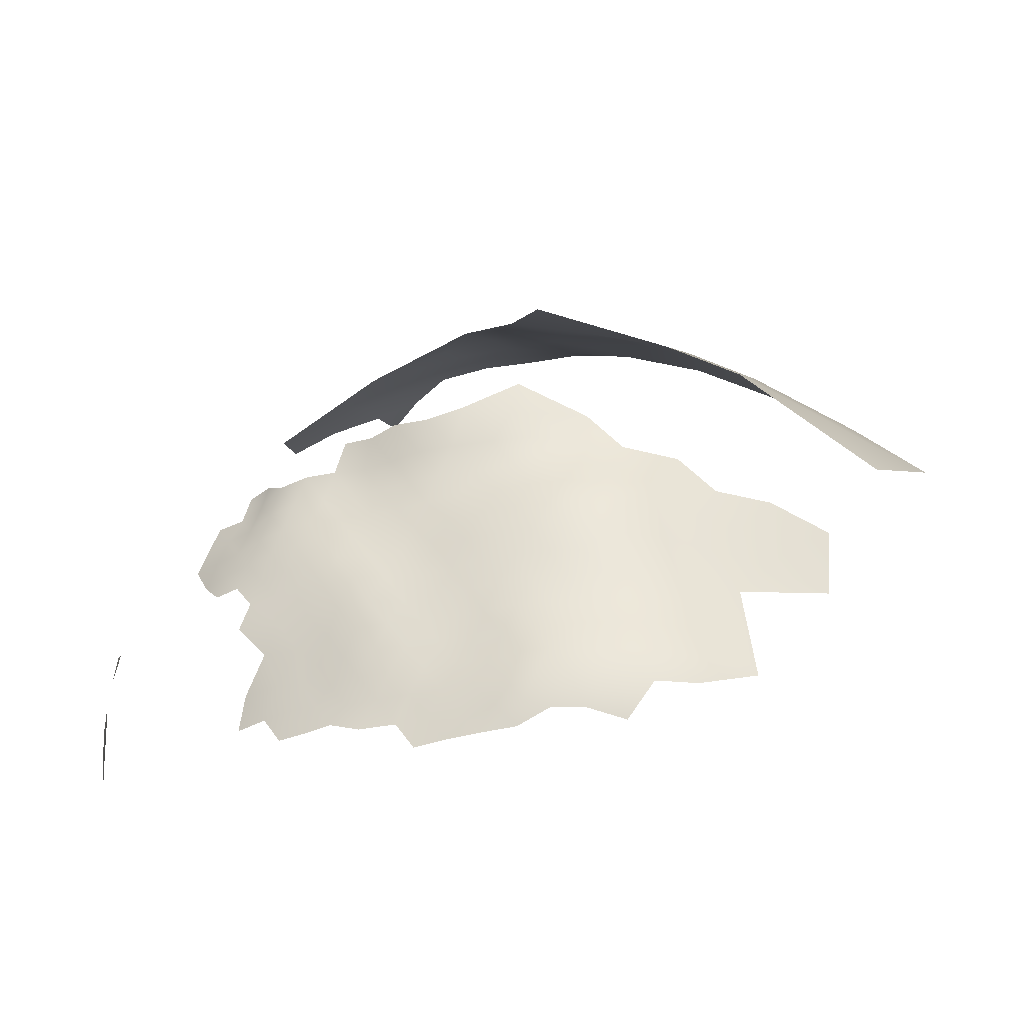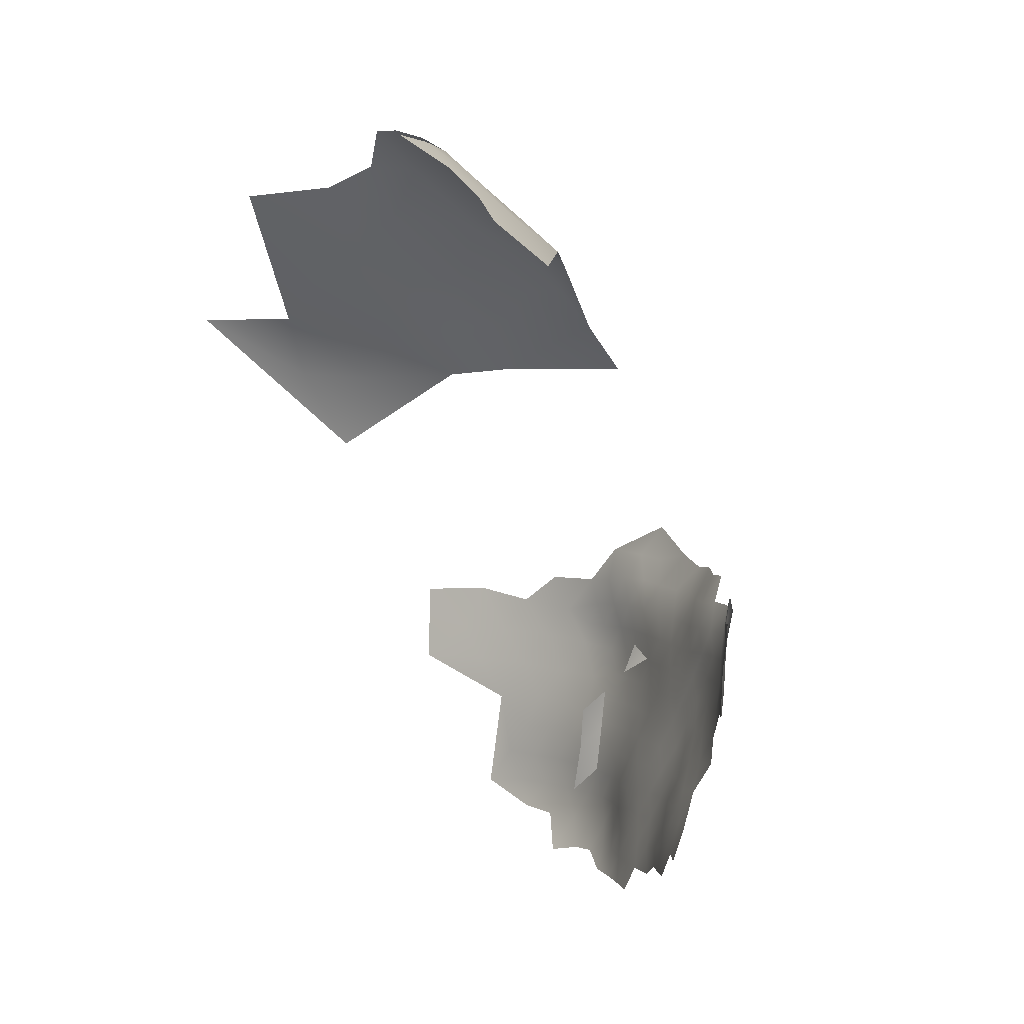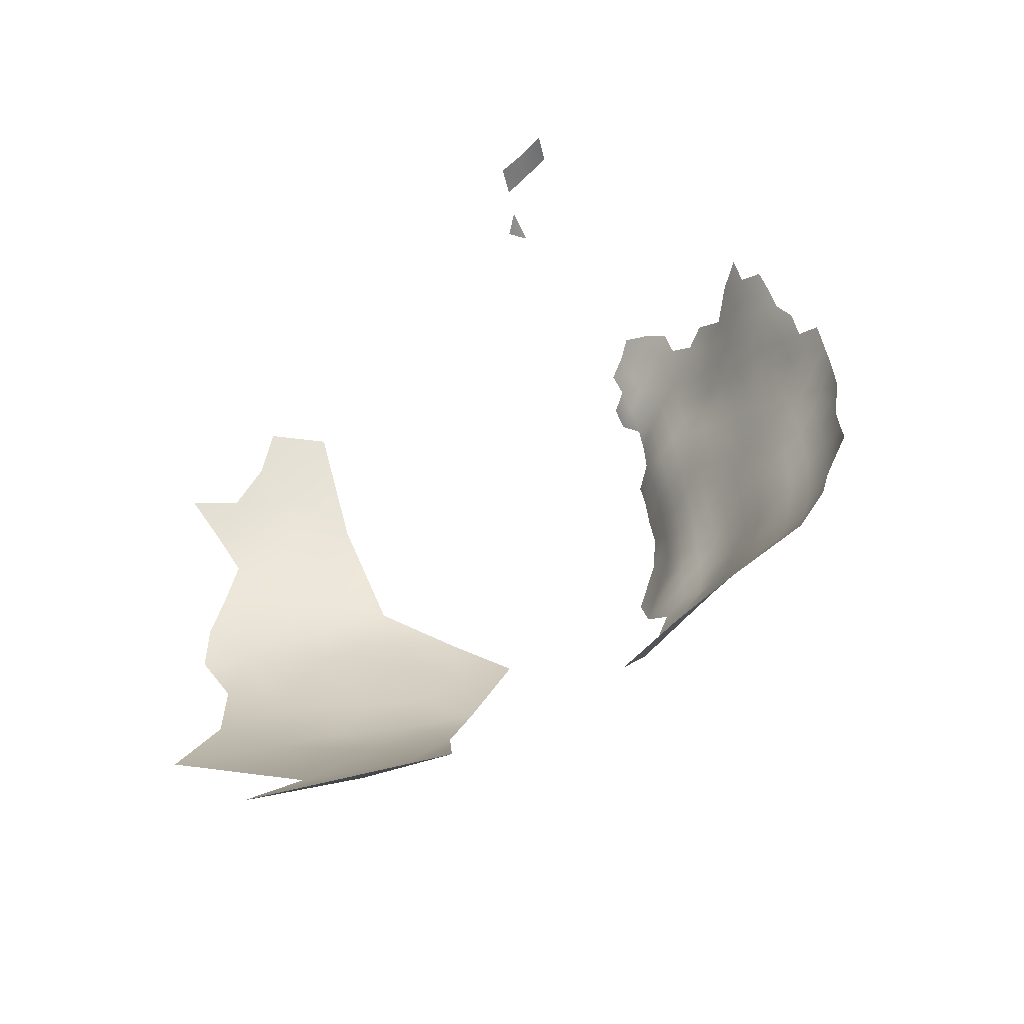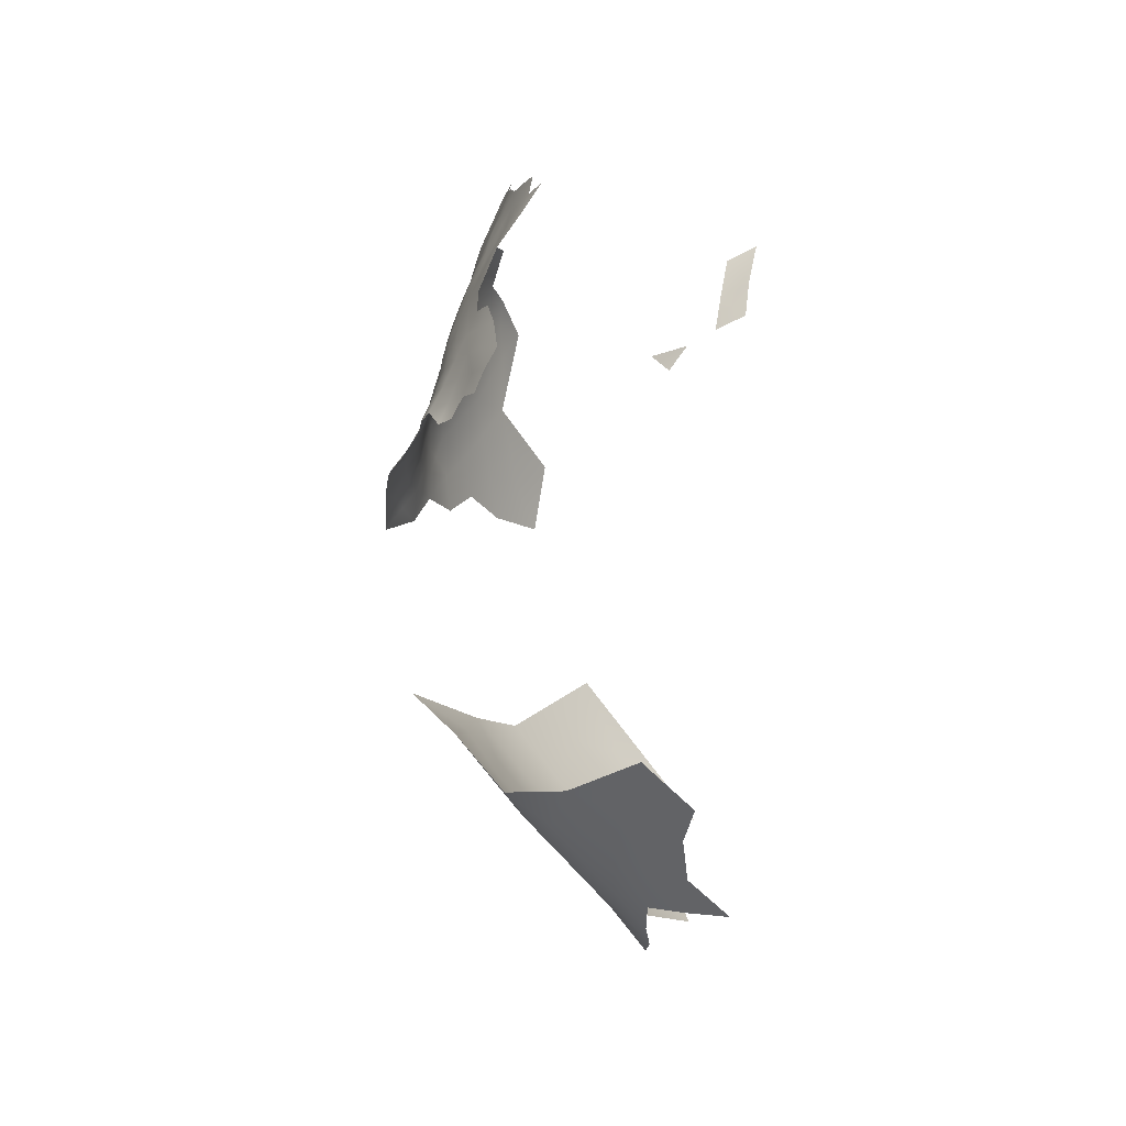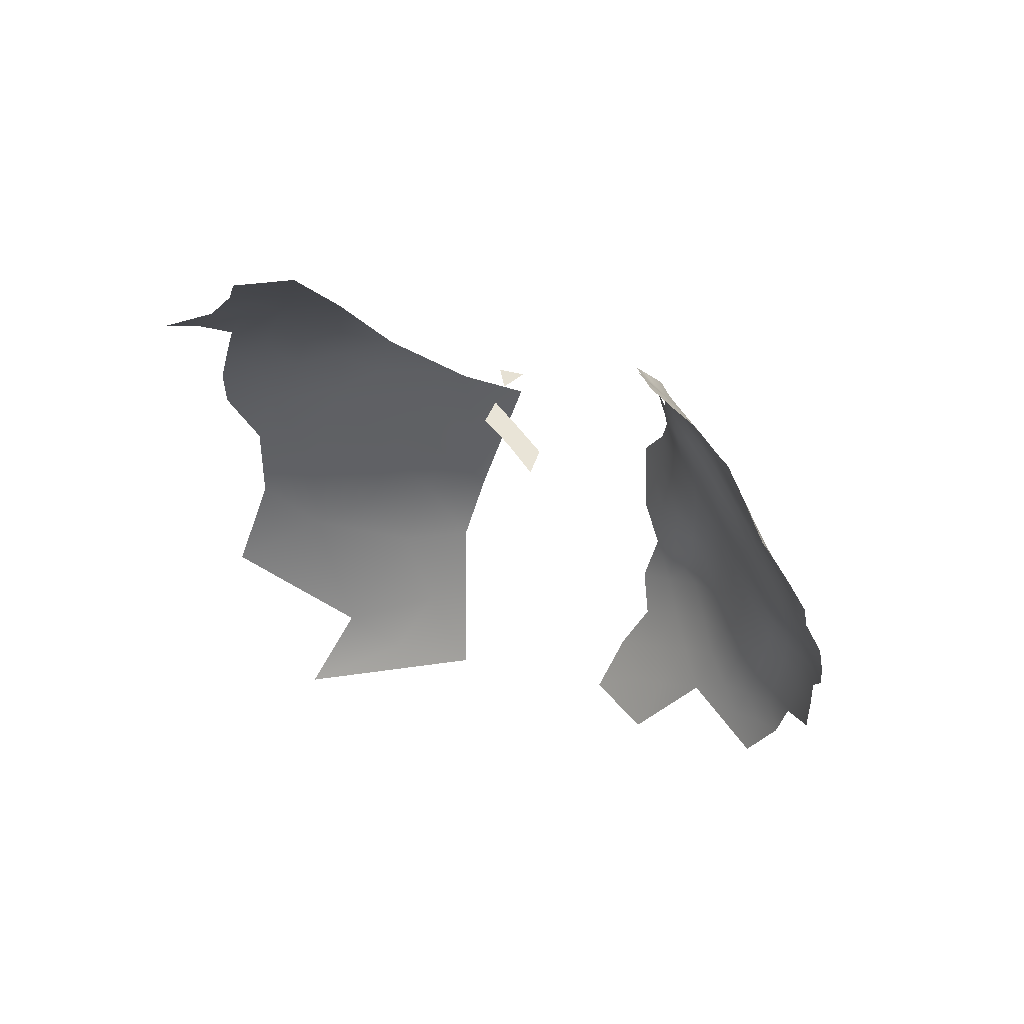
<metadata>
{"format":"obj","ext":"obj","renderer":"f3d","projection":"perspective","resolution":1024,"background":"white","views":[{"elev":-46.4,"azim":96.7,"up":"+Y"},{"elev":4.8,"azim":-25.5,"up":"+Y"},{"elev":-51.4,"azim":-46.0,"up":"+Z"},{"elev":76.2,"azim":-174.6,"up":"+Z"},{"elev":56.7,"azim":-42.1,"up":"+Z"}]}
</metadata>
<code>
v 58.96 963.7 25.92
v 58.85 958.9 25.45
v 62.04 955.3 23.98
v 94.09 963.5 2.596
v 92.31 929.6 -12.32
v 90.56 933.5 -5.655
v 58.19 953 24.85
v 92.45 933.5 -9.881
v 94.15 933.5 -14.04
v 94.99 937.8 -11.74
v 93.07 938 -6.884
v 96.78 922.4 -32.8
v 97.9 922.4 -37.39
v 98.89 922.3 -42.19
v 99.36 926.3 -39.55
v 98.24 926.3 -34.91
v 97.3 926.5 -30.15
v 99 930.5 -32.24
v 99.73 930.2 -37.06
v 100.2 934.2 -34.45
v 99.73 934.6 -29.43
v 98 930.8 -27.42
v 100.9 938.2 -31.86
v 100.2 938.5 -26.87
v 101.5 942.2 -29.11
v 100.9 942.6 -24.13
v 102.4 946.4 -26.06
v 101.4 946.7 -21.43
v 99.36 942.7 -19.91
v 98.97 938.7 -22.49
v 103.1 950.7 -23.74
v 103.4 950.2 -28.76
v 103.8 954.3 -26.25
v 103.5 954.8 -21.23
v 104.2 958.3 -23.69
v 103.8 958.7 -18.81
v 102.6 955 -16.68
v 102 950.9 -19.1
v 104.4 962.3 -21.22
v 103.7 962.5 -16.63
v 104.6 966.2 -18.86
v 104.1 966.5 -14.18
v 102.6 962.6 -12.37
v 102.5 966.3 -10.17
v 100.9 962.4 -8.495
v 99.99 965.8 -6.621
v 98.81 962.4 -4.793
v 99.52 958.8 -6.822
v 101.4 958.8 -10.66
v 102.6 958.9 -14.58
v 99.87 955.1 -9.097
v 101.3 954.9 -13.04
v 97.61 959 -2.983
v 96.69 962.7 -1.104
v 95.12 958.9 0.5571
v 96.44 955.6 -1.662
v 98.14 955.4 -5.083
v 98.53 951.5 -7.533
v 97.81 966.1 -2.905
v 95.7 966.4 0.7846
v 97.19 947.8 -5.881
v 98.89 969.3 -4.853
v 101.2 969.3 -8.292
v 99.84 946.5 -16.98
v 98.64 934.9 -24.59
v 96.9 935.2 -20.23
v 96.72 931.3 -22.61
v 96.97 969.8 -0.9425
v 102.5 945.7 -31.46
v 104.3 970.2 -11.73
v 100.8 950.8 -14.83
v 97.52 938.9 -18.54
v 97.7 942.1 -15.23
v 96.44 926.9 -24.71
v 99.62 922.4 -47.69
v 100.5 926.2 -44.46
v 105.1 966.1 -23.38
v 106.3 970.5 -20.56
v 105.8 970.5 -16.06
v 98.69 947 -11.96
v 103.2 945.8 -36.33
v 103.8 945.6 -41.21
v 104.5 949.6 -38.78
v 105.3 949.7 -43.41
v 105.9 949.8 -48.11
v 106.7 953.9 -45.73
v 107.2 954 -50.58
v 107.4 954 -55.69
v 106.2 952.8 -61.85
v 108 958 -58.52
v 108.1 958.1 -53.26
v 106.2 949.8 -53.09
v 106.1 949.6 -57.94
v 105.1 945.7 -50.28
v 105.1 945.6 -55.65
v 107.8 958 -48.25
v 104.6 946 -61.17
v 104 941.5 -58.48
v 104.2 941.5 -52.94
v 104 941.5 -48.02
v 103.6 937.4 -50.42
v 103.7 937.3 -55.38
v 102.9 937.2 -45.97
v 102.9 933.4 -48.23
v 103.3 933.4 -52.8
v 103.3 933.2 -57.9
v 102.5 929.3 -50.72
v 102.5 929 -55.42
v 104.6 945.7 -45.45
v 103.2 941.5 -43.33
v 101.9 928.5 -60.8
v 100.4 928.1 -67.17
v 102.3 933.1 -64.38
v 100.6 924 -57.54
v 98.89 922.6 -63.03
v 100.8 932.9 -70
v 102 937.7 -67.36
v 103.1 937.5 -61.72
v 103.2 942.1 -64.45
v 107.1 957.9 -43.22
v 106 953.9 -40.9
v 100.8 924.5 -52.66
v 103.8 953.1 -69.05
v 106.3 958.4 -65.45
v 100.1 937.5 -72.89
v 97.84 937.8 -77.97
v 99.44 942.6 -75.38
v 101.6 942.7 -70.18
v 98.7 932.8 -75.44
v 101.2 948 -73
v 103.6 947.7 -66.94
v 101.9 929.5 -46.18
v 108.4 962.1 -55.69
v 108.3 962.1 -50.91
v 97.1 947.2 -80.22
v 100 953.4 -76.86
v 98.16 959.2 -81.23
v 102.8 959.2 -73.55
v 106.3 957.9 -38.24
v 104.9 953.8 -36.33
v 107.9 961.7 -60.75
v 108.1 965.8 -57.92
v 108.5 966.2 -53.19
v 108.9 970.7 -55.52
v 109.8 970.8 -50.47
v 108.7 966 -48.33
v 98.68 928.6 -73.2
v 103.7 949.6 -33.95
v 101.9 937.3 -41.55
v 101.7 933.2 -43.92
v 107.9 961.9 -45.78
v 107.4 965.4 -62.83
v 108.2 969.7 -59.82
v 105.2 963.9 -69.45
v 102 942.2 -33.89
v 102.5 941.8 -38.91
v 99.92 951.5 -11.44
v 62.55 960.8 24.28
v 62.88 965.8 24.66
v 66.55 967.9 23.2
v 101 964.8 -78.05
v 104.2 954 -31.08
v 105.4 958 -33.04
v 104.6 958.1 -28.4
v 106.5 961.9 -35.01
v 107.3 961.9 -39.89
v 108 966.1 -36.9
v 107.1 965.9 -32.38
v 105.7 961.8 -30.42
v 106 965.7 -27.99
v 104.9 961.9 -25.82
v 109.2 970.2 -33.89
v 108 970 -29.56
v 109.8 970.2 -39.18
v 111.1 974.7 -30.45
v 108.3 965.9 -42.52
v 71.34 969.1 20.8
v 96.51 942.8 -9.991
v 93.92 929.2 -16.52
v 106.7 969.9 -25.23
v 101 934.2 -38.99
v 101.4 938.3 -36.49
v 100.7 930.3 -41.47
v 109.1 975.2 -59.57
v 110.8 974.8 -53
v 100.4 972.5 -6.351
v 101.2 925.8 -48.66
v 107 961.7 -65.02
v 107.3 969.5 -64.69
v 95.42 929 -20.36
v 95.45 932.8 -18.05
v 95.83 936.9 -15.77
v 95.6 931.9 -81.68
v 93.51 959.1 -88.24
v 89.47 965.6 -94.79
v 96.25 966.3 -86.14
v 102.5 972.6 -9.589
v 104.1 969.3 -72.76
v 110.1 970.3 -45.34
v 111.9 974.4 -48.31
v 112.6 975.8 -41.28
v 108.6 974.3 -22.43
v 109.5 974.1 -26.56
v 68.75 971.4 22.06
v 111.9 974.4 -35.38
v 94.8 953.9 -84.87
v 88.64 953.5 -93.63
v 112.8 979.8 -49.54
v 65.1 1033 -15.68
v 64.67 1037 -22.29
v 58.74 1037 -16.98
v 60.19 1032 -9.309
v 59.14 1029 -2.005
v 67.42 1023 -1.673
v 51.9 1042 -18.97
v 69.25 1029 -13.18
v 69.81 1032 -20.82
v 77.96 1025 -19.69
v 58.32 1041 -24.15
v 63.96 1040 -29.96
v 63.7 1043 -38.02
v 69.51 1035 -28.19
v 69.43 1038 -36.15
v 68.27 1040 -44.05
v 62.7 1045 -46.17
v 62.98 1045 -54.74
v 69.05 1039 -53.5
v 65.82 1040 -64.31
v 71.7 1032 -69.36
v 63.33 1037 -77.37
v 75.31 1031 -27.45
v 74.93 1033 -35.31
v 73.91 1036 -43.79
v 79.08 1030 -52.19
v 80.03 1029 -32.67
v 80.42 1031 -41.26
v 85.6 1025 -46.11
v 87.91 1024 -37.47
v 89.4 1019 -54.18
v 91.19 1020 -45.51
v 54.54 1036 -92.95
v 68.66 1028 -84.43
v 97.34 1014 -46.68
v 96.18 1011 -59.15
v 90.95 1014 -65.83
v 105.5 1007 -51.89
v 87.35 1014 -75.78
v 80.15 1014 -86.63
v 83.39 1022 -67.65
v 78.72 1022 -78.47
v 95.38 1006 -72.3
v 89.02 1005 -83.87
v 78.74 1004 -96.93
v 65.45 1015 -103.4
v 54.03 1015 -115.9
v 69.65 1005 -106.7
v 77.07 992.1 -104.9
f 46 63 62
f 54 59 60
f 186 62 63
f 186 63 197
f 68 60 59
f 54 53 47
f 43 45 49
f 43 49 50
f 45 46 47
f 45 47 48
f 48 49 45
f 71 52 157
f 53 55 56
f 53 56 57
f 164 163 169
f 48 53 57
f 48 47 53
f 36 40 50
f 37 36 50
f 48 51 49
f 43 50 40
f 46 62 59
f 51 48 57
f 44 63 46
f 24 30 65
f 155 69 25
f 55 53 54
f 58 51 57
f 157 52 51
f 157 51 58
f 52 37 50
f 47 46 59
f 47 59 54
f 101 103 104
f 77 41 39
f 165 169 163
f 106 102 105
f 42 44 43
f 82 156 110
f 134 133 143
f 33 32 162
f 101 104 105
f 192 9 191
f 68 59 62
f 132 104 150
f 40 36 39
f 40 39 41
f 13 16 12
f 75 187 76
f 164 171 35
f 143 146 134
f 34 36 37
f 69 155 81
f 107 105 104
f 16 13 15
f 16 15 19
f 70 42 79
f 45 44 46
f 45 43 44
f 4 54 60
f 107 104 132
f 169 171 164
f 169 170 171
f 164 162 163
f 164 33 162
f 143 133 142
f 91 133 134
f 84 82 109
f 84 83 82
f 42 43 40
f 11 6 8
f 35 171 39
f 30 26 29
f 102 101 105
f 70 44 42
f 14 15 13
f 141 152 142
f 155 23 182
f 83 148 81
f 139 140 121
f 16 17 12
f 100 103 101
f 34 38 31
f 52 49 51
f 52 50 49
f 72 30 29
f 72 29 73
f 169 168 170
f 29 28 64
f 29 64 73
f 180 77 170
f 165 168 169
f 65 66 67
f 120 96 151
f 28 26 27
f 28 29 26
f 35 33 164
f 191 179 190
f 139 121 120
f 99 101 102
f 99 100 101
f 172 173 168
f 38 34 37
f 134 146 151
f 96 134 151
f 9 8 5
f 86 84 85
f 10 9 192
f 1 2 158
f 15 183 19
f 88 91 87
f 109 82 110
f 141 133 90
f 141 142 133
f 86 96 120
f 86 87 96
f 86 120 121
f 167 172 168
f 90 91 88
f 90 133 91
f 85 109 94
f 85 84 109
f 42 40 41
f 148 83 140
f 74 67 190
f 173 180 170
f 173 170 168
f 85 87 86
f 32 33 31
f 150 104 103
f 150 103 149
f 70 197 63
f 70 63 44
f 181 20 19
f 181 19 183
f 21 24 65
f 188 152 141
f 73 64 80
f 73 80 178
f 24 26 30
f 171 170 77
f 171 77 39
f 167 168 165
f 167 165 166
f 22 67 74
f 69 81 148
f 25 23 155
f 92 87 85
f 92 88 87
f 108 106 105
f 108 105 107
f 71 37 52
f 71 38 37
f 27 32 31
f 35 36 34
f 35 39 36
f 19 20 18
f 17 18 22
f 21 22 18
f 159 1 158
f 28 27 31
f 28 31 38
f 91 134 96
f 91 96 87
f 92 85 94
f 10 11 8
f 10 8 9
f 16 19 18
f 16 18 17
f 183 132 150
f 20 181 182
f 20 182 23
f 66 30 72
f 66 65 30
f 139 166 165
f 103 110 149
f 103 100 110
f 75 76 14
f 174 172 167
f 83 121 140
f 81 82 83
f 81 156 82
f 99 94 100
f 117 118 113
f 84 121 83
f 84 86 121
f 25 26 24
f 24 21 23
f 24 23 25
f 93 92 95
f 116 117 113
f 34 33 35
f 34 31 33
f 67 191 190
f 67 66 191
f 187 132 76
f 187 107 132
f 17 22 74
f 109 100 94
f 109 110 100
f 98 99 102
f 98 95 99
f 20 21 18
f 20 23 21
f 155 156 81
f 155 182 156
f 9 179 191
f 9 5 179
f 15 14 76
f 145 185 200
f 55 54 4
f 65 67 22
f 65 22 21
f 145 199 146
f 153 142 152
f 153 152 189
f 119 118 117
f 148 162 32
f 93 88 92
f 25 27 26
f 185 145 144
f 71 157 80
f 71 80 64
f 79 41 78
f 79 42 41
f 183 15 76
f 183 76 132
f 95 92 94
f 95 94 99
f 192 66 72
f 192 191 66
f 200 185 208
f 200 199 145
f 78 77 180
f 78 41 77
f 166 139 120
f 112 116 113
f 176 167 166
f 176 174 167
f 150 181 183
f 150 149 181
f 122 107 187
f 140 162 148
f 202 78 180
f 125 117 116
f 139 165 163
f 122 108 107
f 97 95 98
f 97 93 95
f 38 71 64
f 38 64 28
f 144 142 153
f 144 143 142
f 149 110 156
f 182 149 156
f 182 181 149
f 160 177 204
f 128 117 125
f 145 143 144
f 145 146 143
f 122 187 75
f 184 144 153
f 127 128 125
f 192 72 73
f 111 106 108
f 69 148 32
f 140 139 163
f 140 163 162
f 128 119 117
f 69 27 25
f 69 32 27
f 176 151 146
f 176 146 199
f 119 97 98
f 119 98 118
f 124 188 141
f 89 88 93
f 89 90 88
f 3 158 2
f 203 202 180
f 129 125 116
f 203 173 175
f 203 180 173
f 131 128 130
f 114 108 122
f 114 111 108
f 115 111 114
f 126 125 129
f 126 127 125
f 175 172 205
f 175 173 172
f 199 174 176
f 130 128 127
f 131 119 128
f 166 151 176
f 166 120 151
f 7 3 2
f 131 97 119
f 185 144 184
f 112 113 111
f 112 111 115
f 174 205 172
f 174 201 205
f 193 126 129
f 201 199 200
f 201 174 199
f 123 131 130
f 10 192 73
f 10 73 178
f 147 129 116
f 147 116 112
f 118 98 102
f 118 102 106
f 80 157 58
f 61 80 58
f 124 90 89
f 124 141 90
f 123 124 89
f 124 154 188
f 113 118 106
f 113 106 111
f 178 80 61
f 178 11 10
f 222 210 217
f 184 153 189
f 154 152 188
f 154 189 152
f 209 217 210
f 219 211 210
f 89 93 97
f 215 211 219
f 209 210 211
f 131 123 89
f 131 89 97
f 137 161 138
f 137 138 136
f 135 130 127
f 135 136 130
f 206 194 137
f 233 232 236
f 220 222 223
f 220 223 221
f 236 232 235
f 198 189 154
f 211 212 209
f 224 225 221
f 220 210 222
f 220 219 210
f 123 130 136
f 123 136 138
f 234 236 237
f 196 137 194
f 217 209 216
f 217 216 218
f 161 154 138
f 161 198 154
f 224 221 223
f 124 123 138
f 124 138 154
f 234 233 236
f 232 231 235
f 206 207 194
f 196 161 137
f 233 224 223
f 233 223 232
f 236 235 238
f 236 238 237
f 193 129 147
f 232 223 222
f 232 222 231
f 201 200 208
f 135 127 126
f 237 238 240
f 237 240 239
f 243 239 240
f 184 208 185
f 231 217 218
f 231 222 217
f 249 245 247
f 195 196 194
f 247 245 251
f 206 137 136
f 206 136 135
f 228 226 227
f 225 227 226
f 225 224 227
f 233 227 224
f 207 195 194
f 246 244 243
f 250 249 247
f 248 250 247
f 252 248 247
f 251 245 244
f 252 247 251
f 216 209 212
f 244 245 239
f 244 239 243
f 229 242 230
f 234 227 233
f 228 229 230
f 214 212 213
f 214 216 212
f 218 235 231
f 253 248 252
f 135 126 193
f 234 237 239
f 253 257 256
f 250 242 229
f 207 206 135
f 249 239 245
f 229 249 250
f 229 228 227
f 243 240 238
f 241 230 242
f 253 256 254
f 256 255 254
f 248 242 250
f 246 251 244
f 254 248 253
f 254 242 248
f 254 241 242
f 257 253 252
f 257 255 256
f 214 218 216
f 218 238 235
f 234 229 227
f 249 234 239
f 229 234 249

</code>
